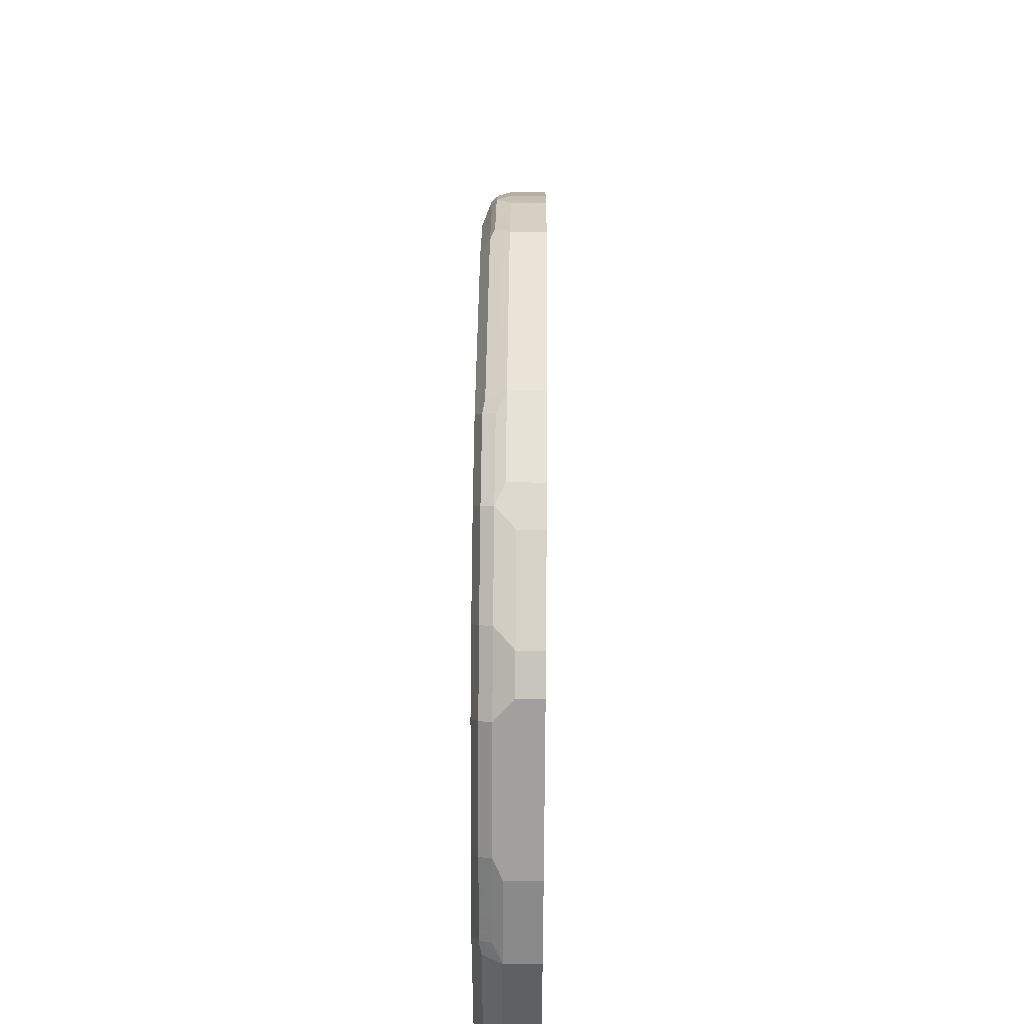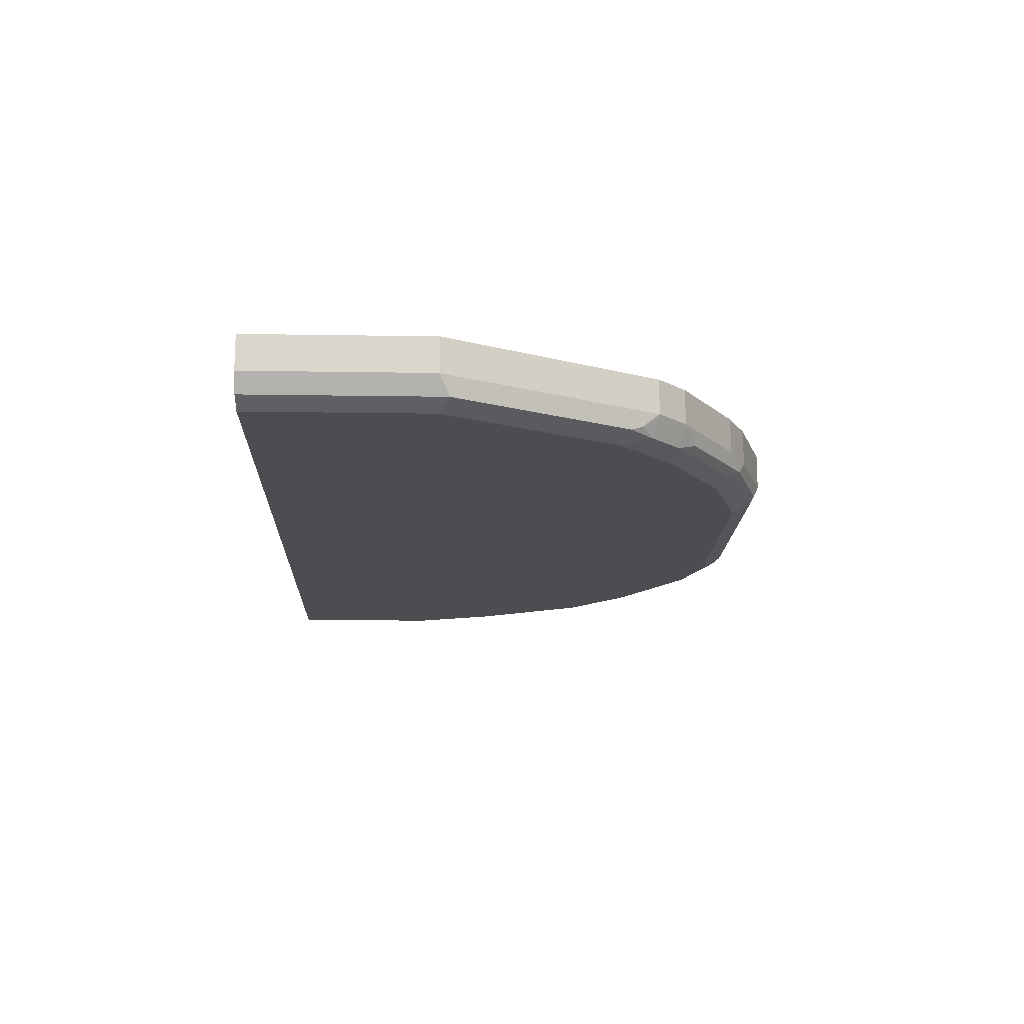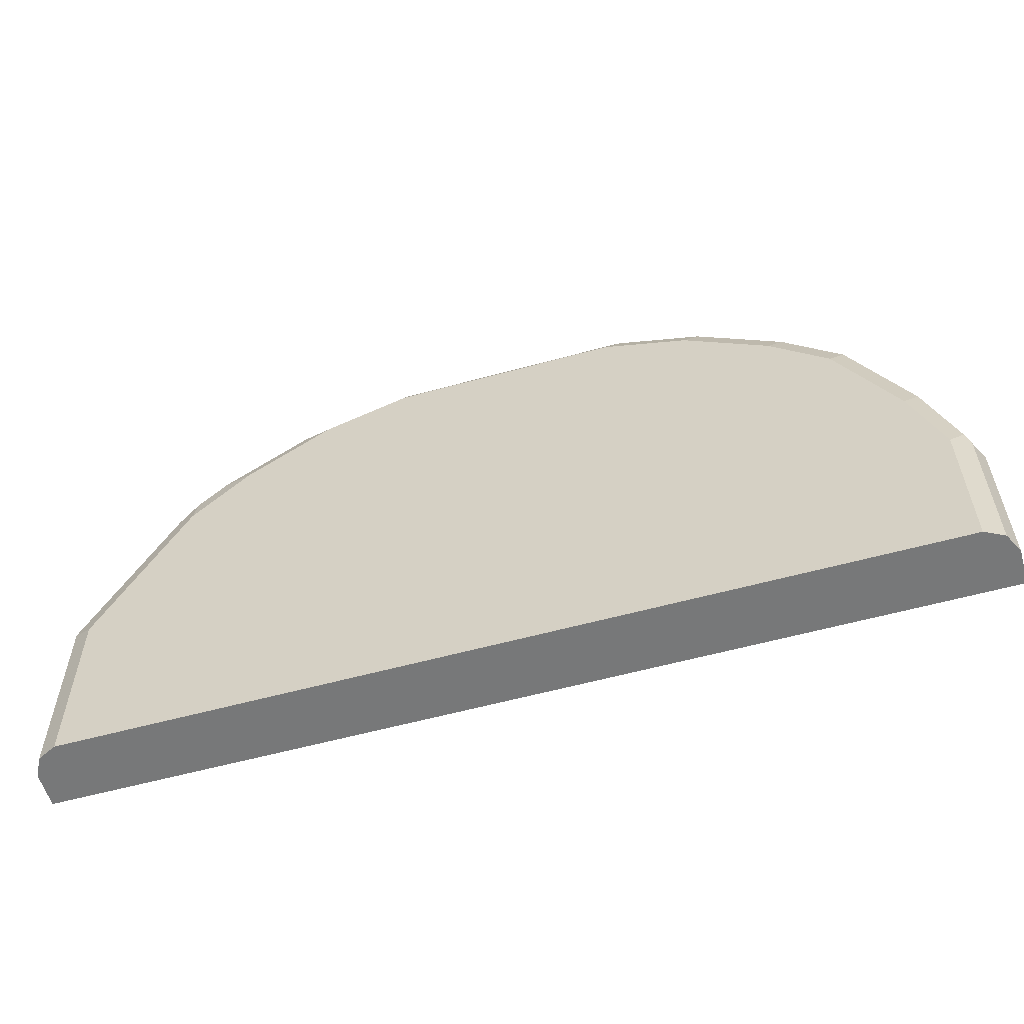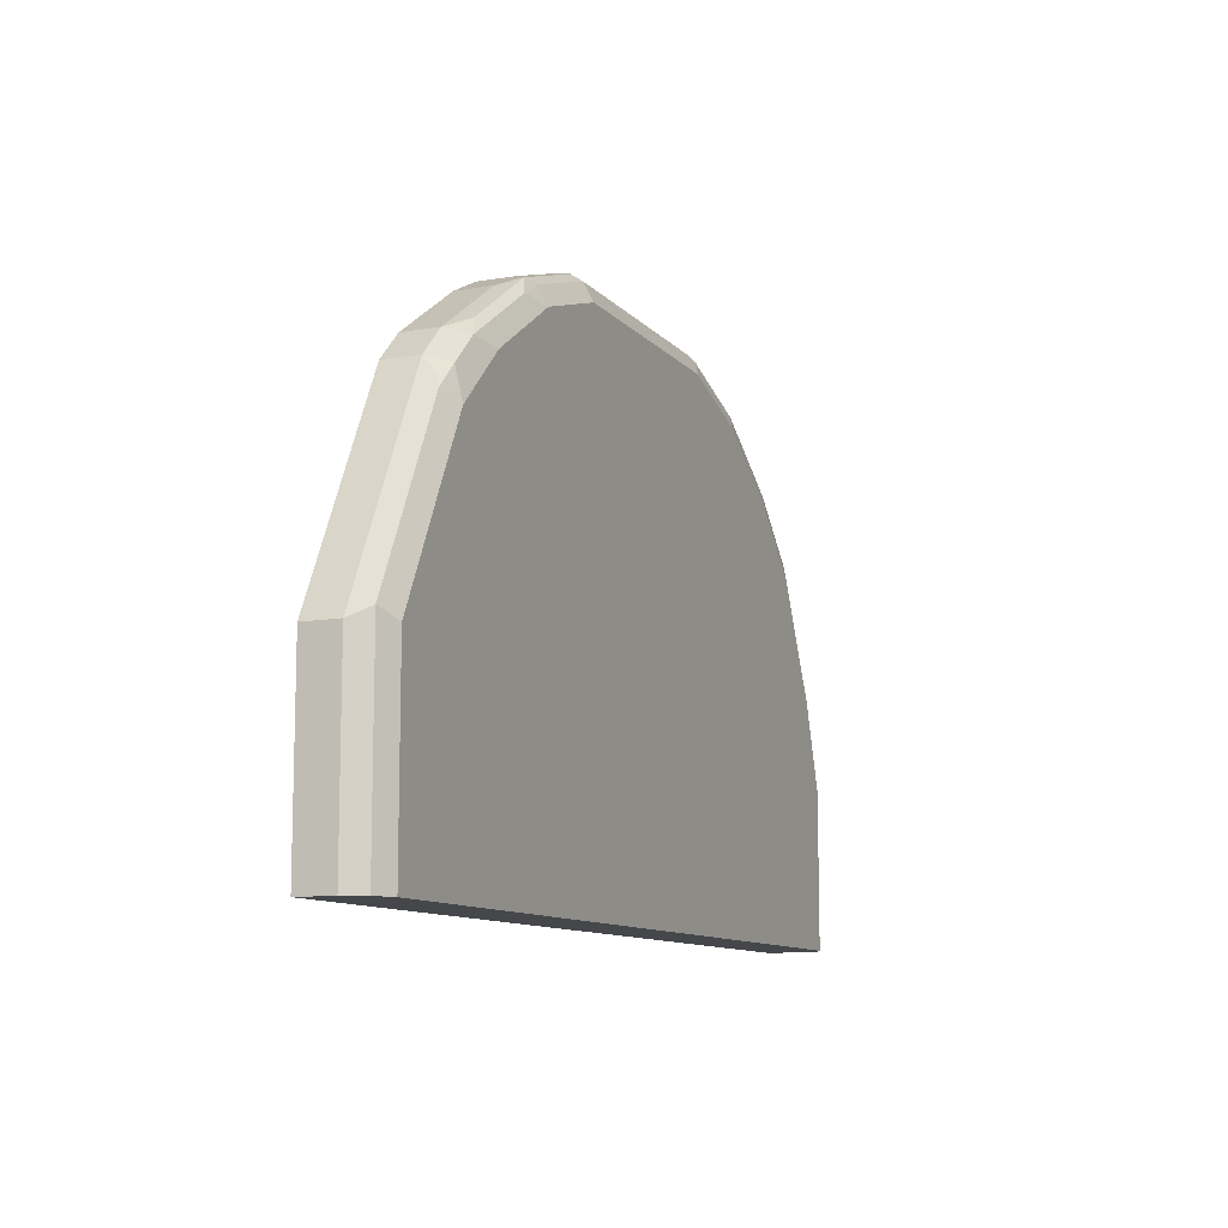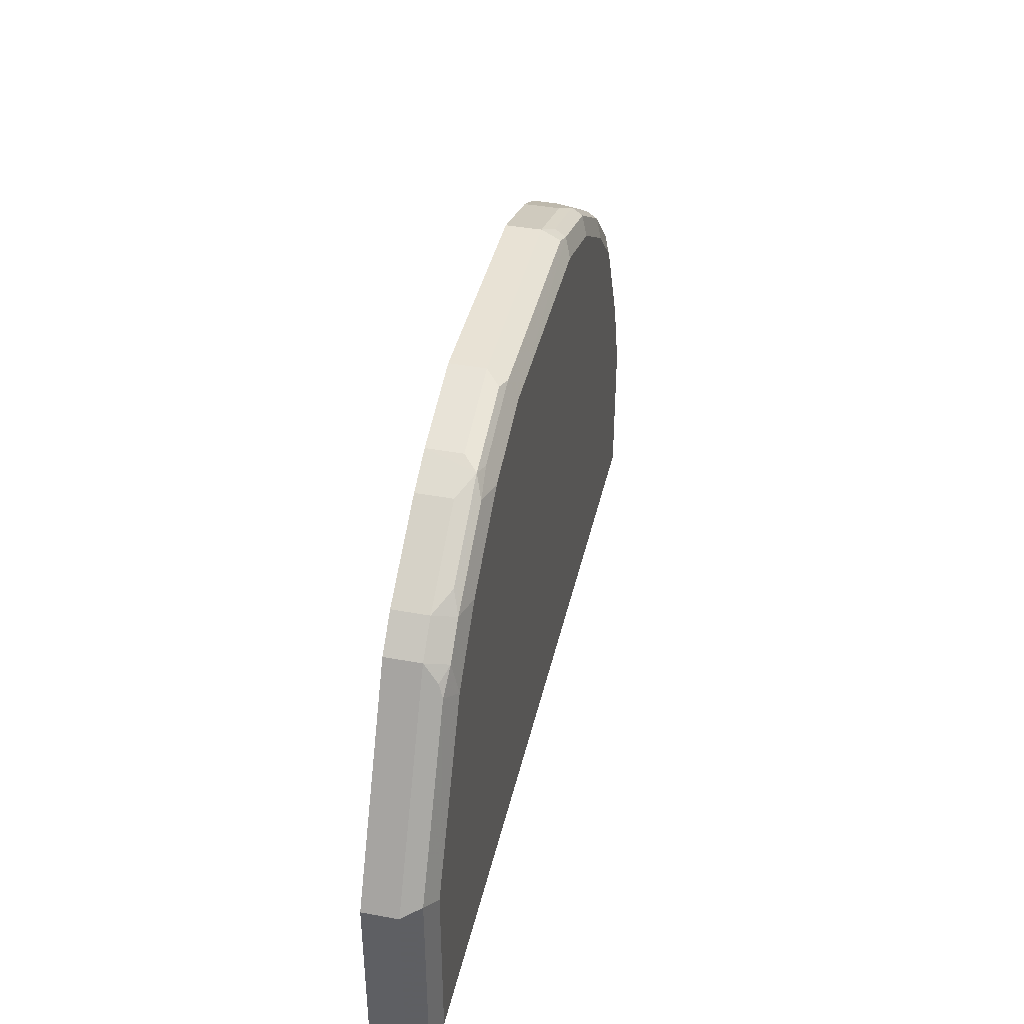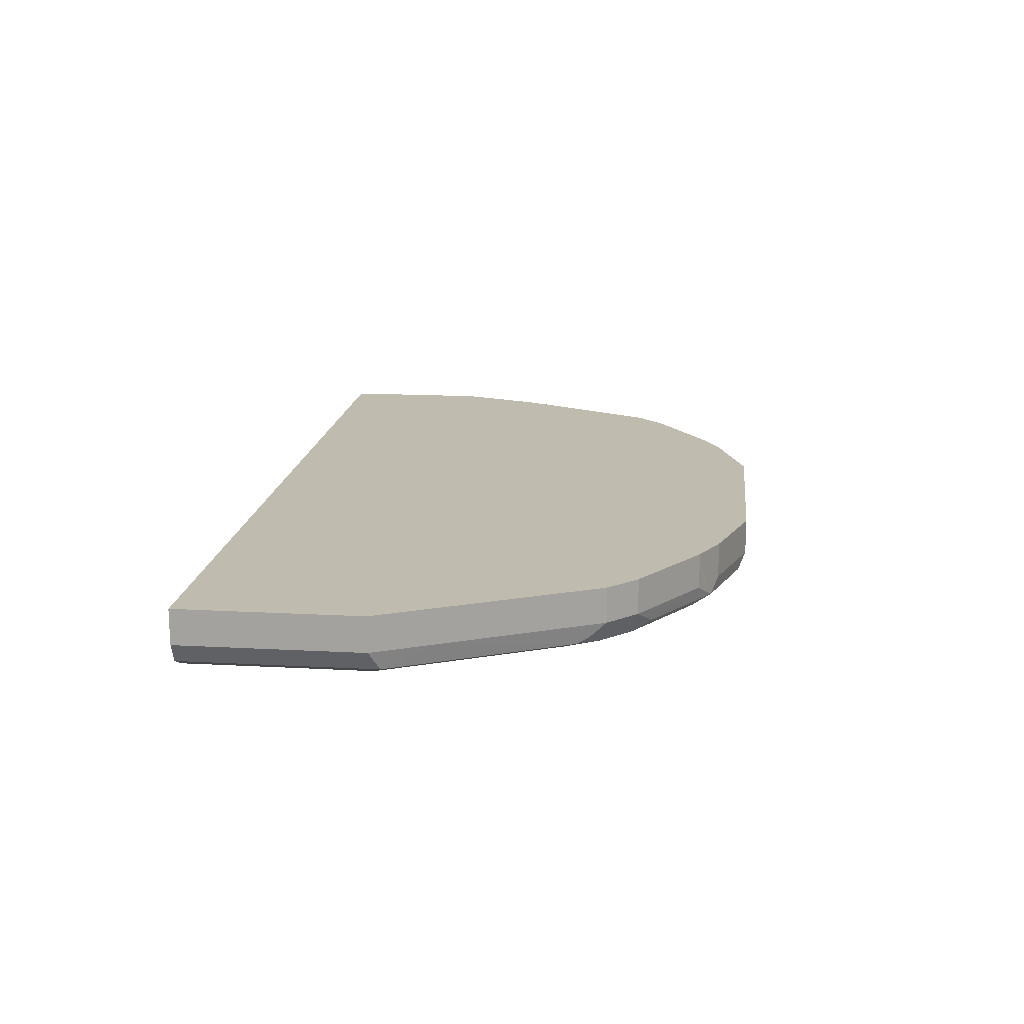
<metadata>
{"format":"obj","ext":"obj","renderer":"f3d","projection":"perspective","resolution":1024,"background":"white","views":[{"elev":44.8,"azim":90.6,"up":"+Z"},{"elev":-16.1,"azim":-91.9,"up":"+Y"},{"elev":-57.3,"azim":16.0,"up":"+Z"},{"elev":-10.4,"azim":-66.5,"up":"+Z"},{"elev":40.7,"azim":-77.3,"up":"+Z"},{"elev":16.2,"azim":-83.6,"up":"+Y"}]}
</metadata>
<code>
v 0.4868 -0.632 0.1399
v 0.4868 -0.6694 0.1399
v 0.4564 -0.6998 0.1399
v 0.4767 -0.6897 0.1399
v 0.4564 -0.6998 0.3043
v 0.3651 -0.6998 0.5172
v 0.4259 -0.6998 0.3956
v 0.4412 -0.6922 0.4108
v 0.3803 -0.6922 0.5324
v 0.3854 -0.6795 0.5375
v 0.4462 -0.6795 0.4158
v 0.4564 -0.632 0.3956
v 0.4564 -0.6694 0.3956
v 0.4868 -0.6694 0.3043
v 0.4767 -0.6795 0.3246
v 0.4716 -0.6922 0.3195
v 0.4767 -0.6897 0.3043
v 0.4868 -0.632 0.3043
v 0.3752 -0.632 0.5578
v 0.3752 -0.6593 0.5578
v 0.3448 -0.6593 0.5882
v 0.3448 -0.632 0.5882
v 0.2535 -0.632 0.6491
v -0.1217 -0.632 0.6998
v 0.1217 -0.632 0.6998
v 0.213 -0.632 0.6693
v 0.2333 -0.6795 0.6592
v 0.2535 -0.6593 0.6491
v 0.3245 -0.6795 0.5984
v 0.2282 -0.6922 0.6542
v 0.142 -0.6795 0.6896
v 0.1217 -0.6694 0.6998
v 0.213 -0.6694 0.6693
v -0.1217 -0.6694 0.6998
v -0.1369 -0.6846 0.6922
v 0.1217 -0.6897 0.6896
v 0.001236 -0.6897 0.6896
v -0.1217 -0.6897 0.6896
v -0.2282 -0.6846 0.6618
v -0.213 -0.6694 0.6693
v -0.213 -0.632 0.6693
v -0.2535 -0.632 0.6491
v -0.3752 -0.632 0.5578
v -0.3448 -0.632 0.5882
v -0.2535 -0.6694 0.6491
v -0.3448 -0.6694 0.5882
v -0.3752 -0.6694 0.5578
v -0.3651 -0.6922 0.5514
v -0.3347 -0.6922 0.5819
v -0.3043 -0.6998 0.5781
v -0.2434 -0.6922 0.6428
v -0.213 -0.6897 0.6592
v -0.213 -0.6998 0.6389
v -0.3651 -0.6998 0.5172
v -0.3854 -0.6897 0.5274
v -0.3803 -0.6846 0.54
v -0.4564 -0.6694 0.3956
v -0.4868 -0.632 0.3347
v -0.4868 -0.6694 0.3347
v -0.4767 -0.6897 0.3449
v -0.4564 -0.6998 0.3347
v -0.4564 -0.6998 0.1399
v -0.4767 -0.6897 0.1399
v -0.4868 -0.6694 0.1399
v -0.4868 -0.632 0.1399
v 0.001284 -0.6998 0.6693
v -0.1217 -0.6998 0.6693
v 0.1369 -0.6922 0.6846
v 0.213 -0.6998 0.6389
v 0.1217 -0.6998 0.6693
v 0.3042 -0.6998 0.5781
v 0.3194 -0.6922 0.5933
v -0.3195 -0.6846 0.6009
f 2 3 1
f 54 61 53
f 61 62 53
f 60 62 61
f 63 62 60
f 63 60 64
f 60 59 64
f 55 61 54
f 64 59 65
f 62 65 3
f 53 62 3
f 6 53 3
f 66 53 6
f 67 53 66
f 52 53 67
f 64 65 62
f 38 52 67
f 55 60 61
f 55 57 60
f 51 39 49
f 51 52 39
f 51 53 52
f 51 50 53
f 50 54 53
f 50 48 54
f 55 56 57
f 48 55 54
f 48 47 56
f 47 57 56
f 47 43 57
f 57 43 58
f 57 58 59
f 57 59 60
f 48 56 55
f 51 49 50
f 38 39 52
f 38 68 37
f 30 69 72
f 1 3 65
f 1 65 18
f 2 1 18
f 24 18 65
f 43 24 65
f 30 72 29
f 58 43 65
f 73 49 39
f 73 46 49
f 73 39 46
f 45 46 39
f 45 39 42
f 28 21 23
f 58 65 59
f 38 67 68
f 10 21 29
f 9 10 72
f 36 37 68
f 36 68 32
f 31 32 68
f 31 68 30
f 68 69 30
f 70 69 68
f 10 29 72
f 70 66 69
f 68 67 66
f 69 66 6
f 71 69 6
f 71 72 69
f 71 6 72
f 9 72 6
f 70 68 66
f 50 49 48
f 63 64 62
f 48 46 47
f 17 14 15
f 17 4 14
f 17 5 4
f 14 4 2
f 14 2 18
f 14 18 13
f 17 15 16
f 13 18 12
f 10 12 19
f 20 10 19
f 20 21 10
f 20 19 21
f 22 21 19
f 22 23 21
f 12 18 19
f 22 19 23
f 17 16 5
f 8 5 16
f 4 3 2
f 5 3 4
f 5 6 3
f 7 6 5
f 8 6 7
f 8 9 6
f 8 7 5
f 8 10 9
f 11 12 10
f 11 13 12
f 48 49 46
f 11 15 14
f 11 8 15
f 8 16 15
f 11 10 8
f 19 18 23
f 11 14 13
f 25 23 24
f 35 39 38
f 35 34 39
f 40 39 34
f 41 39 40
f 41 42 39
f 41 24 42
f 35 38 37
f 41 40 24
f 44 42 43
f 44 45 42
f 44 46 45
f 44 43 46
f 47 46 43
f 23 18 24
f 40 34 24
f 35 37 36
f 42 24 43
f 35 32 34
f 26 23 25
f 35 36 32
f 27 23 26
f 27 28 23
f 27 21 28
f 27 30 29
f 27 31 30
f 27 29 21
f 27 33 32
f 32 24 34
f 27 26 33
f 33 26 32
f 26 25 32
f 27 32 31
f 25 24 32

</code>
